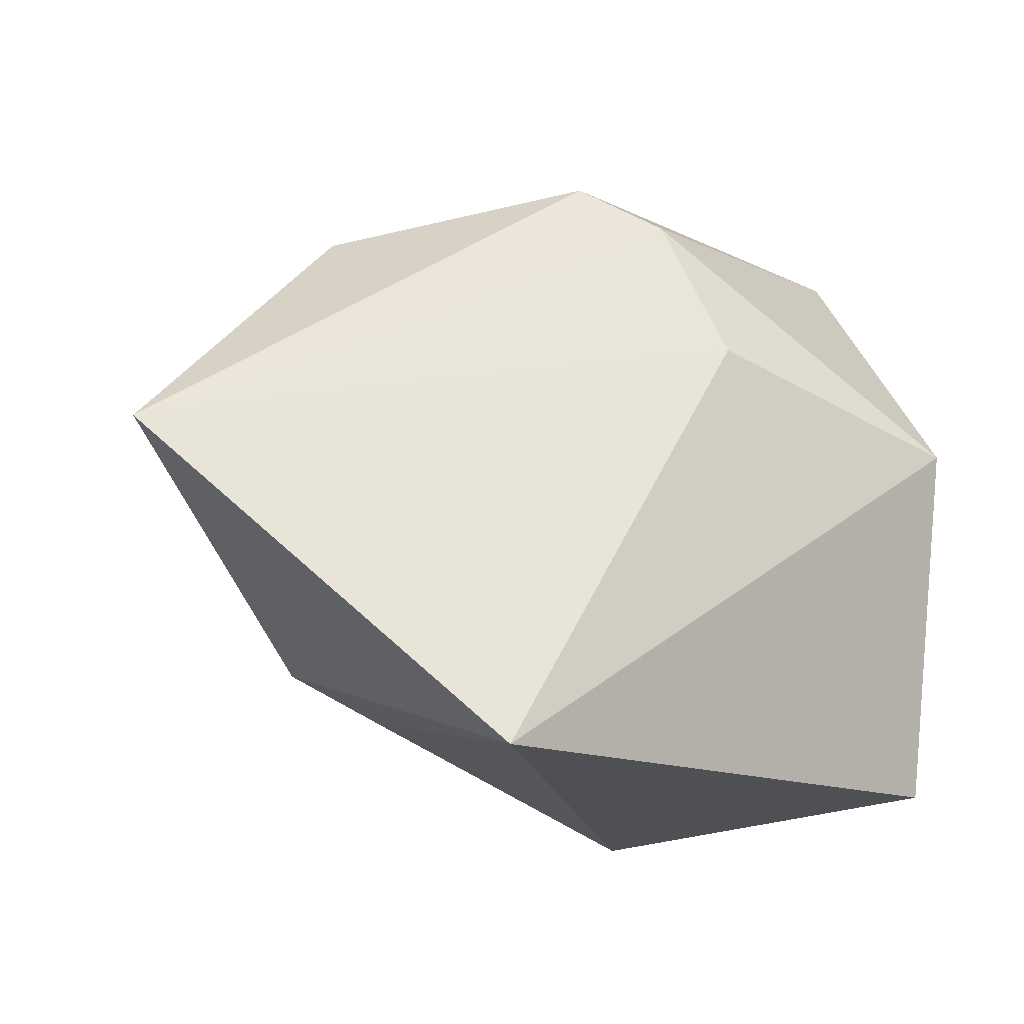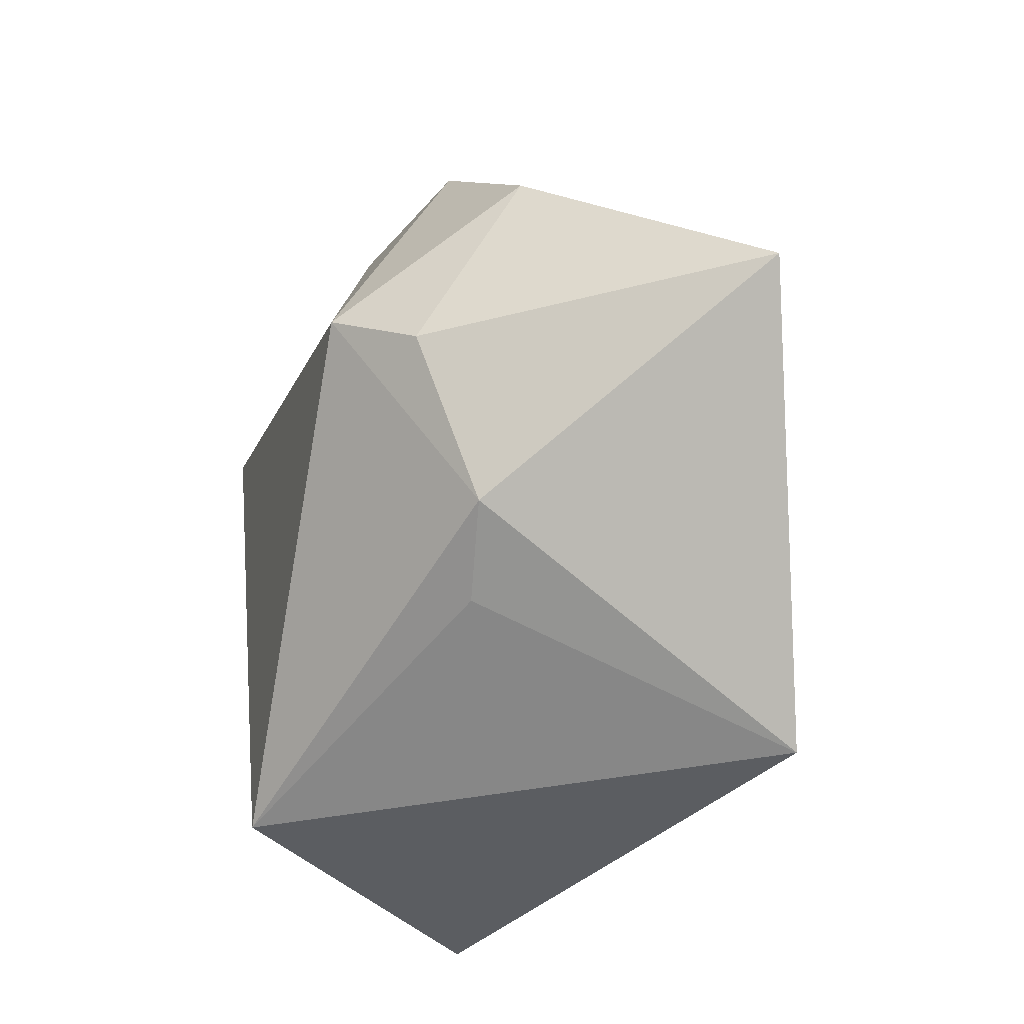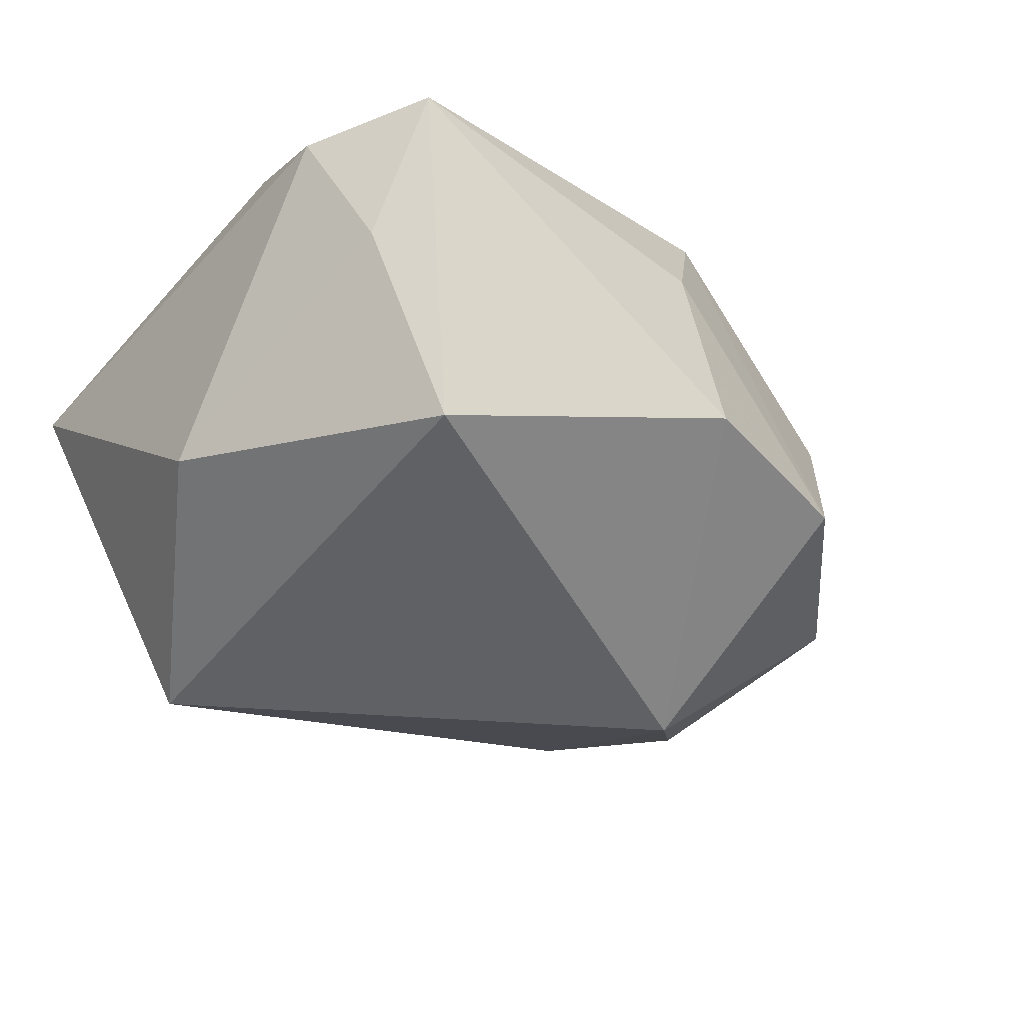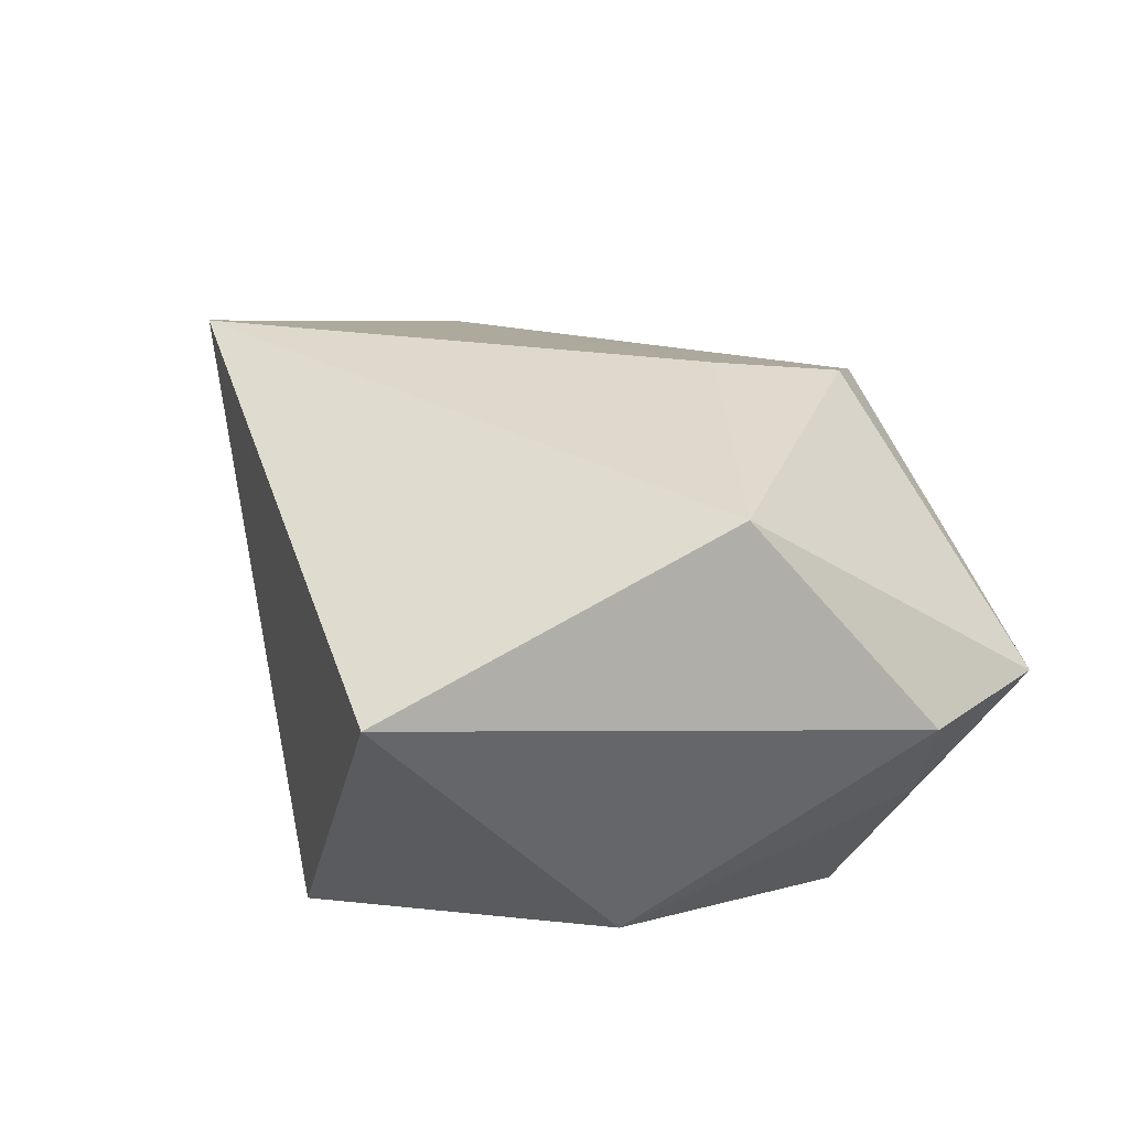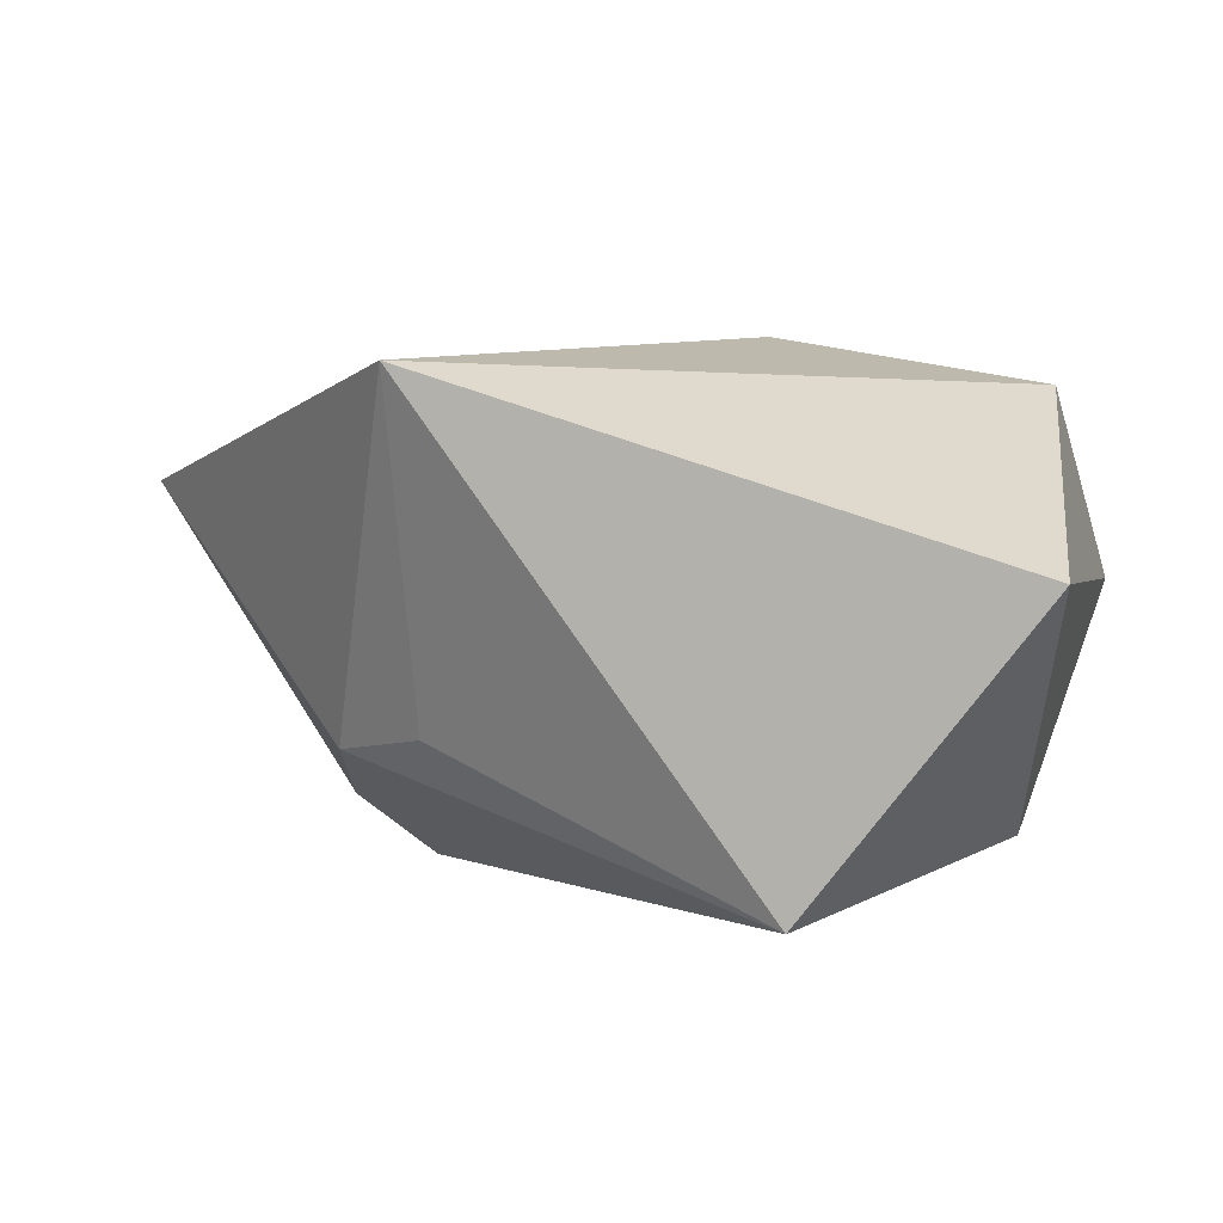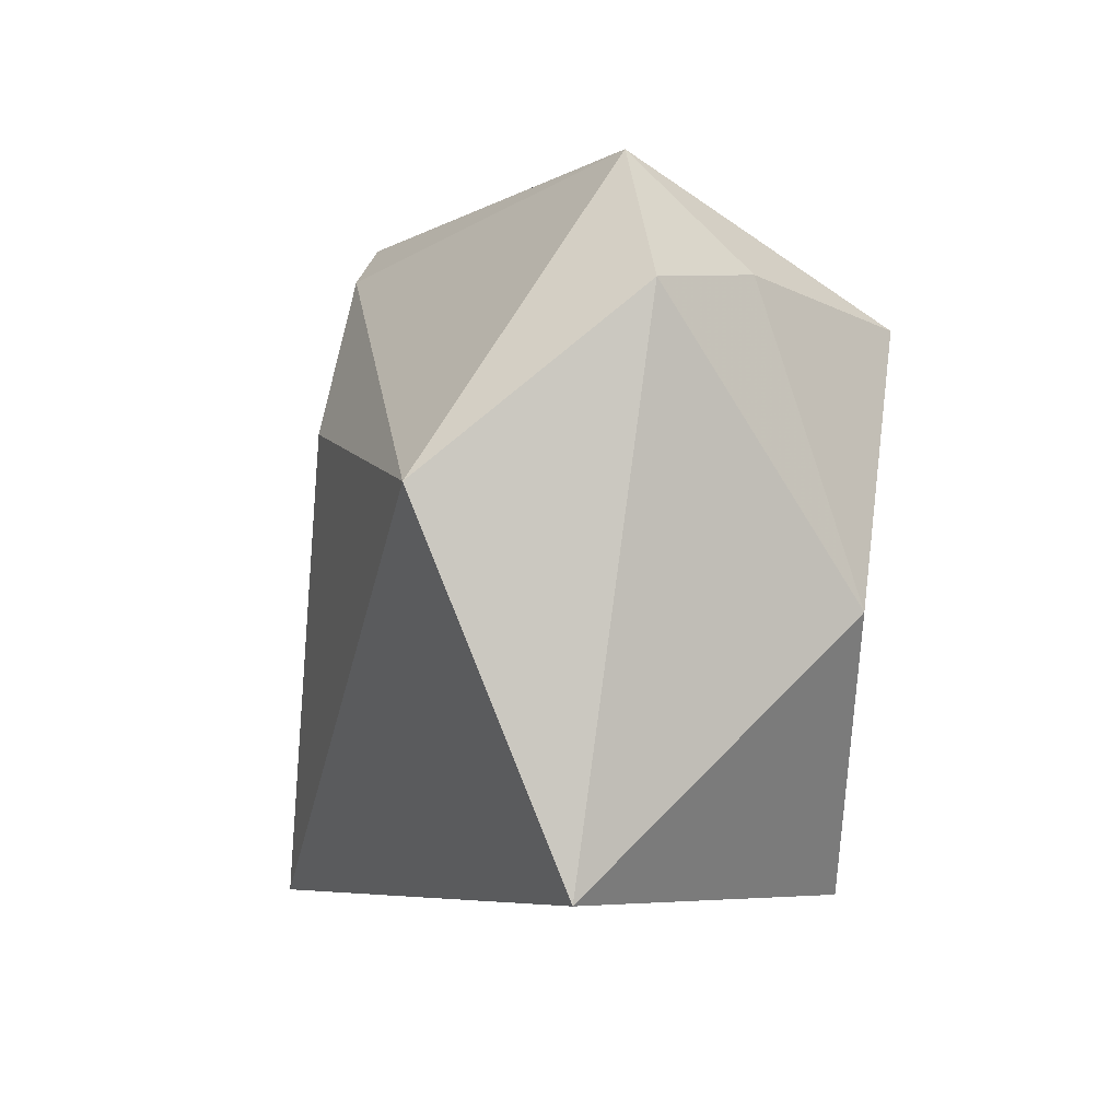
<metadata>
{"format":"obj","ext":"obj","renderer":"f3d","projection":"perspective","resolution":1024,"background":"white","views":[{"elev":-20.7,"azim":-24.0,"up":"+Y"},{"elev":-40.5,"azim":-108.9,"up":"+Y"},{"elev":-51.6,"azim":140.0,"up":"+Z"},{"elev":25.0,"azim":74.7,"up":"+Z"},{"elev":9.2,"azim":13.3,"up":"+Z"},{"elev":-1.8,"azim":77.9,"up":"+Y"}]}
</metadata>
<code>
v -0.007754 0.03828 -0.02079
v -0.06072 -0.001648 0.01298
v 0.03721 0.03828 0.002802
v 0.03564 0.02655 -0.01084
v 0.03945 0.005211 0.02506
v -0.002951 0.03828 0.00377
v -0.0325 -0.02203 -0.01264
v 0.0009939 0.02968 0.02465
v -0.02155 -0.03952 0.02949
v 0.0178 -0.03722 -0.02505
v -0.02996 0.0331 -0.01642
v 0.007123 0.01223 0.02944
v -0.03517 0.02876 0.005371
v 0.02161 0.0232 -0.03025
v -0.03711 -0.003615 -0.0219
v 0.04462 0.02471 0.001503
v -0.04621 0.016 -0.01235
v -0.008336 0.03474 0.021
v 0.04356 -0.03482 0.009463
v 0.03752 -0.007071 -0.02157
v -0.02181 -0.02766 -0.009995
v -0.02961 0.003098 -0.03025
f 10 9 21
f 19 9 10
f 19 5 9
f 9 5 12
f 2 9 12
f 13 2 18
f 18 2 8
f 2 12 8
f 8 12 5
f 5 19 16
f 7 9 2
f 7 21 9
f 10 21 7
f 7 22 10
f 1 22 11
f 11 6 1
f 11 13 18
f 18 6 11
f 1 6 3
f 3 6 18
f 18 8 3
f 3 8 5
f 5 16 3
f 15 7 2
f 22 7 15
f 17 11 22
f 17 15 2
f 22 15 17
f 2 13 17
f 13 11 17
f 1 3 14
f 14 22 1
f 10 22 14
f 4 3 16
f 4 14 3
f 20 19 10
f 10 14 20
f 20 16 19
f 20 4 16
f 14 4 20

</code>
